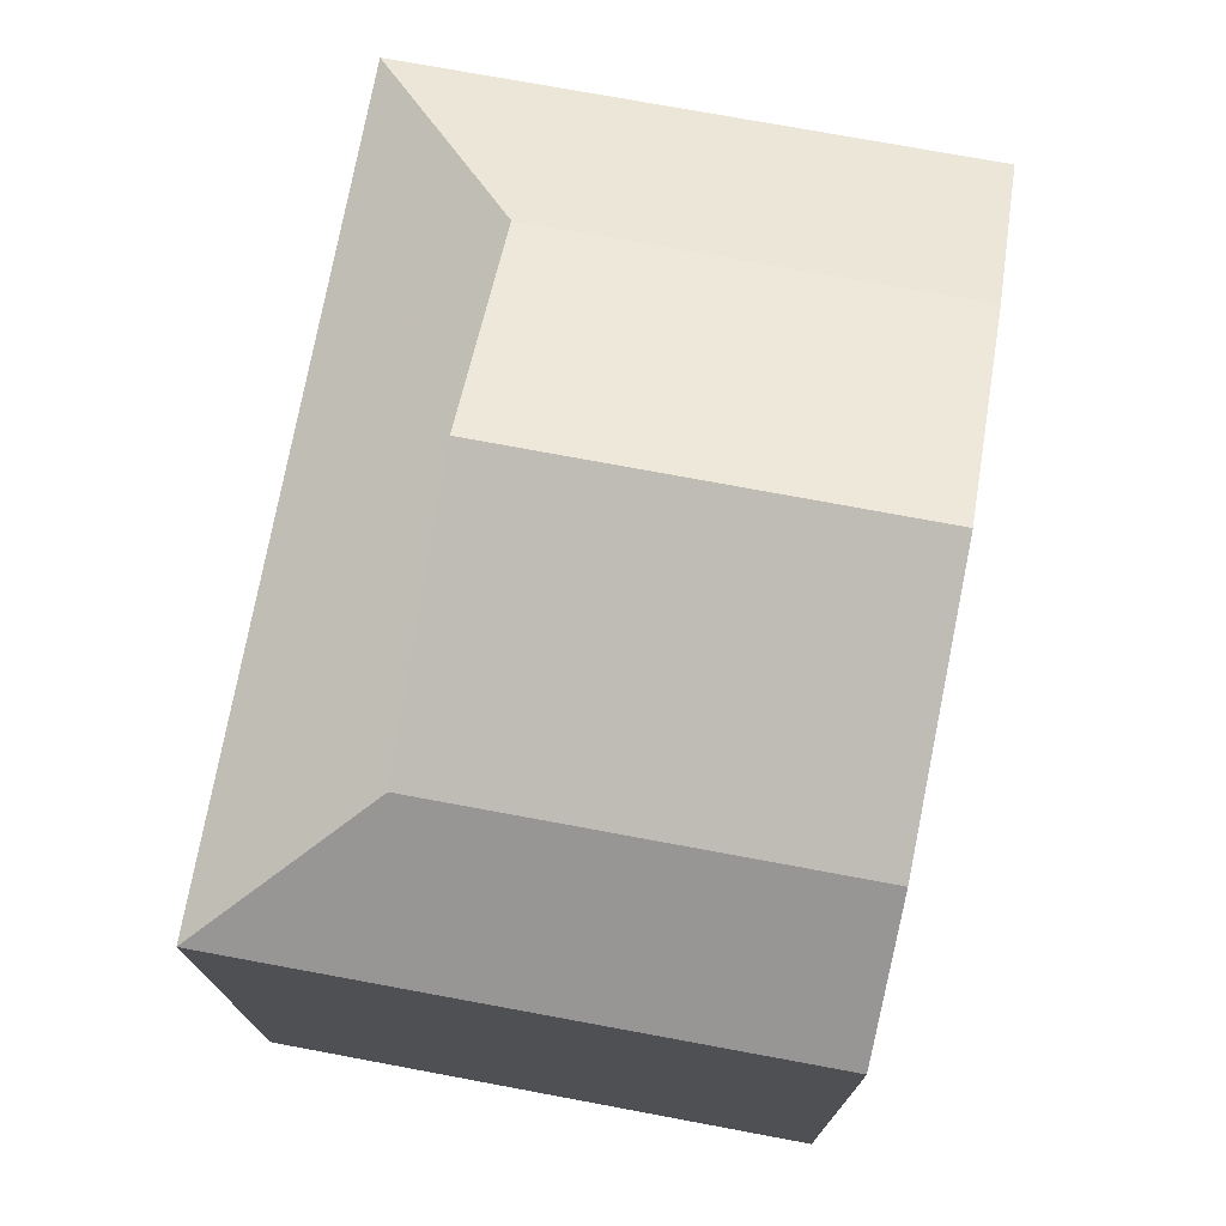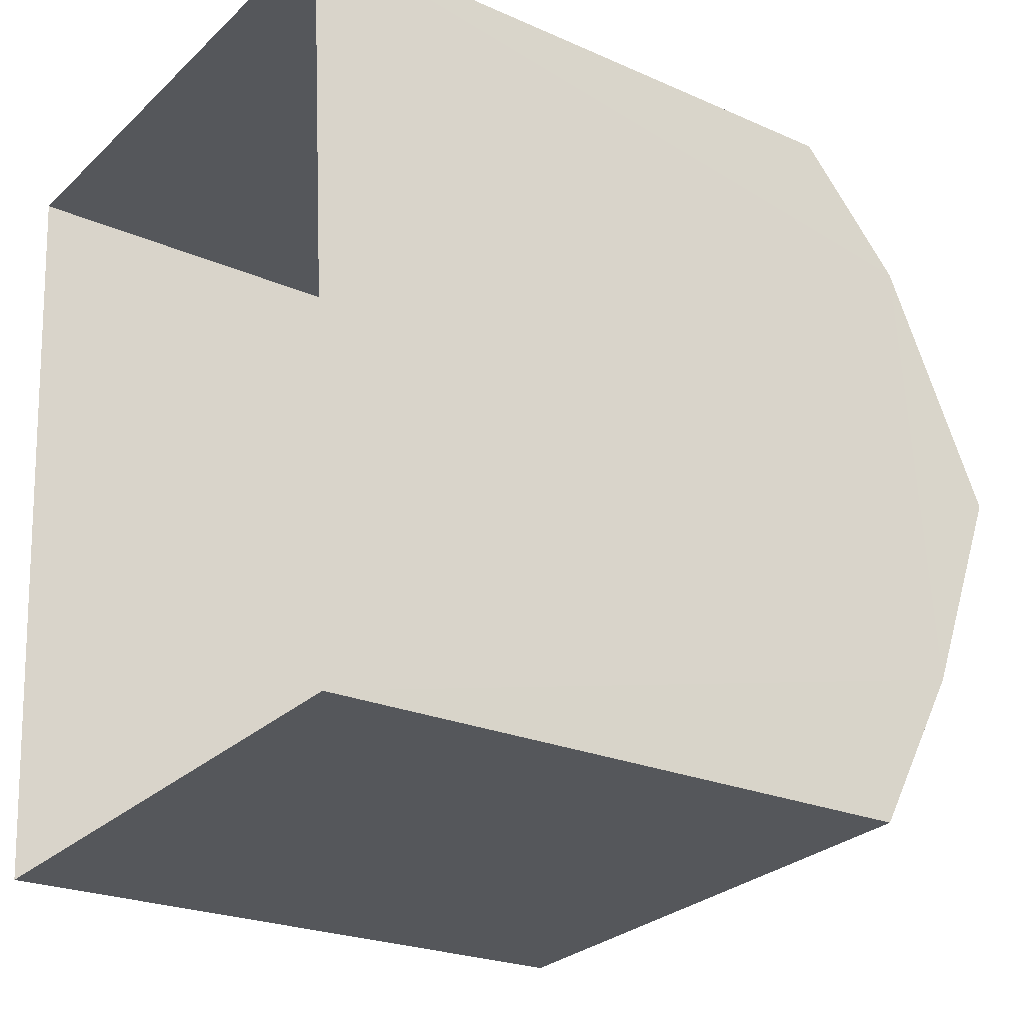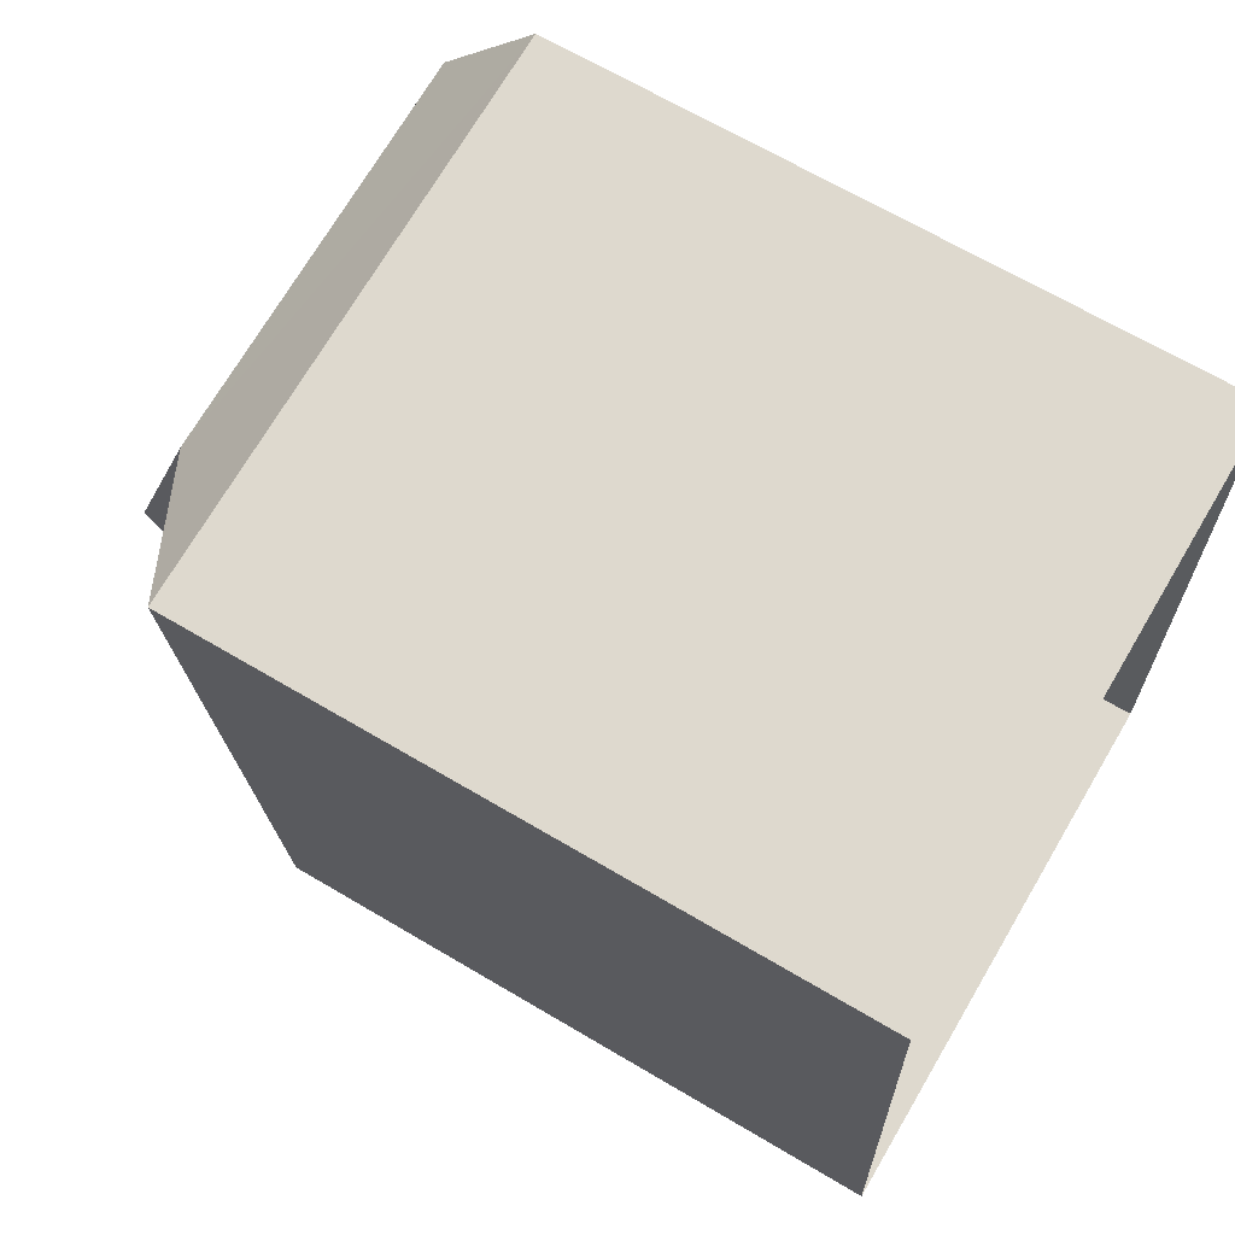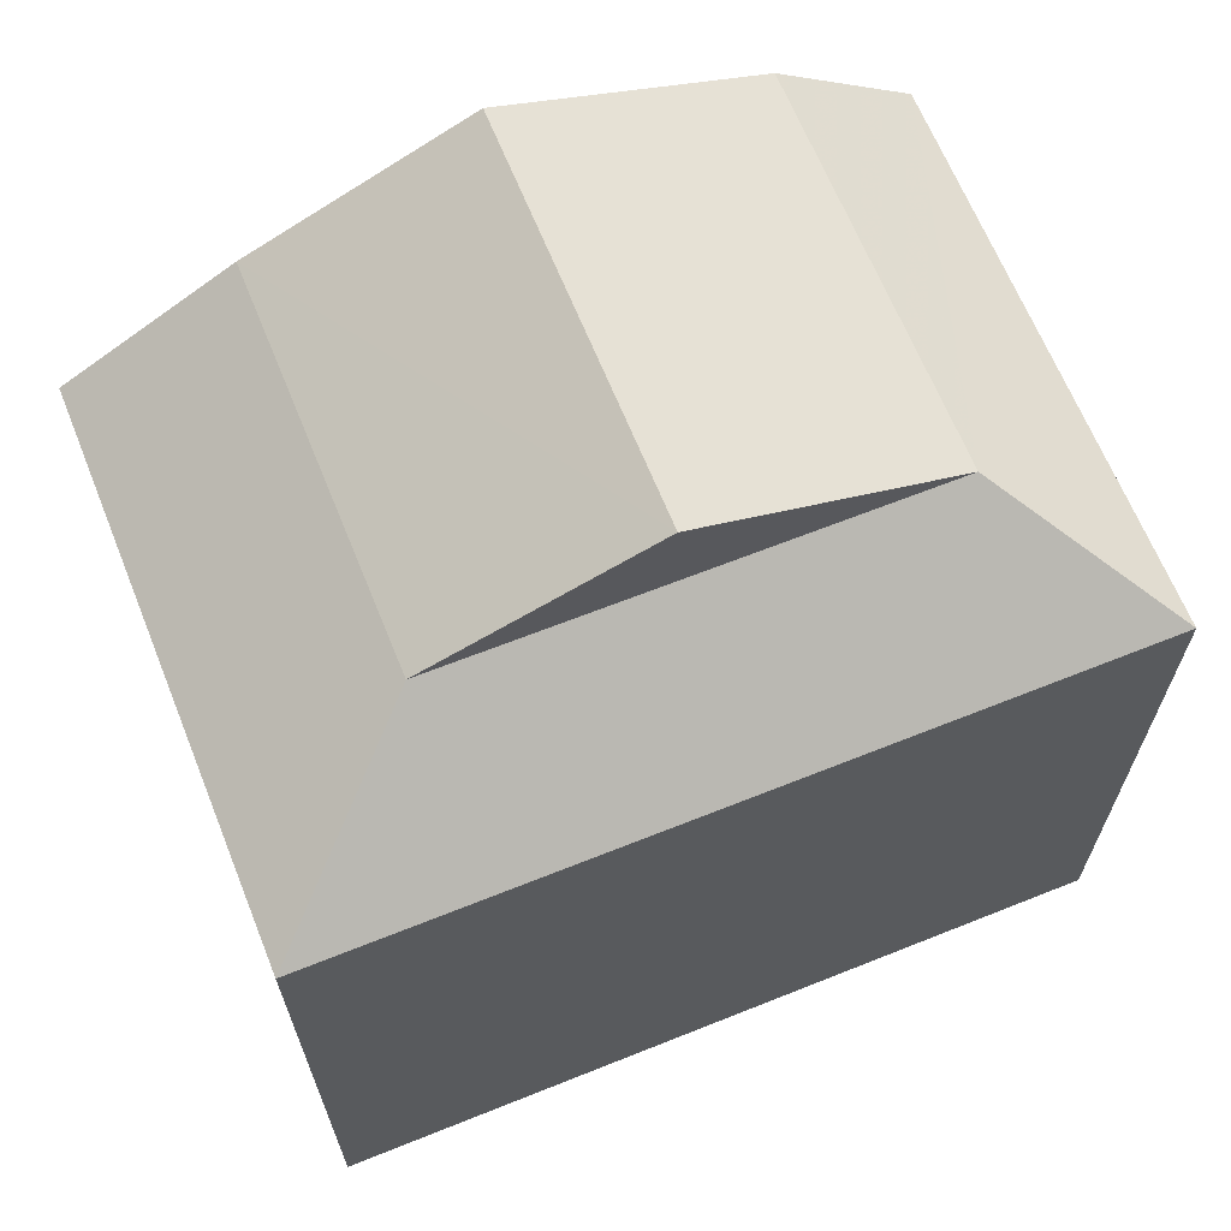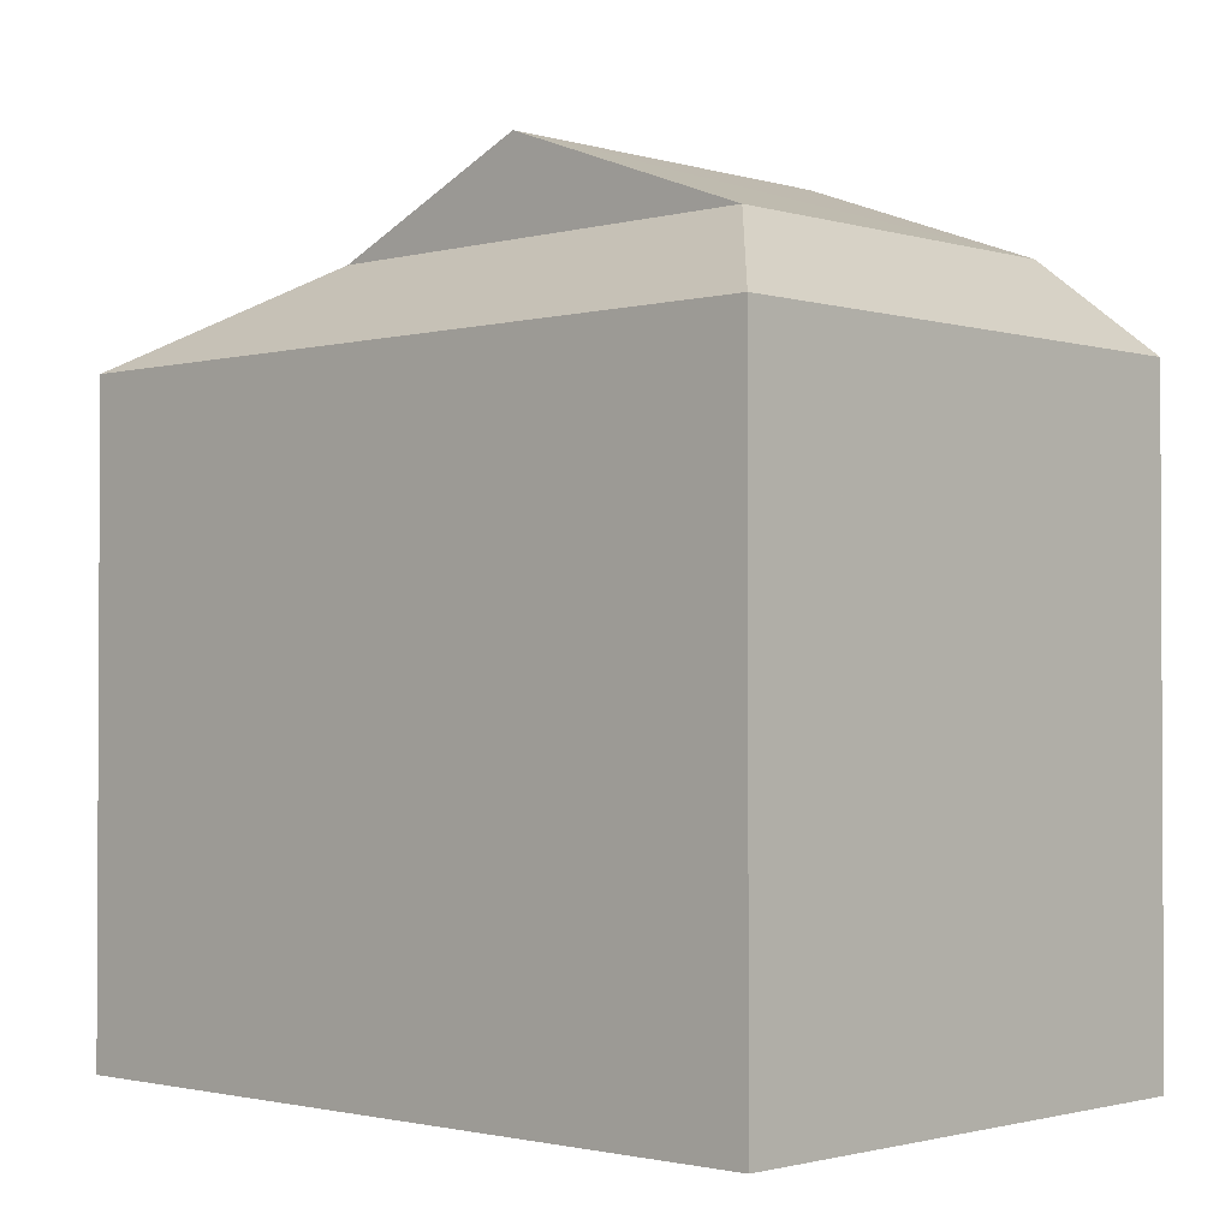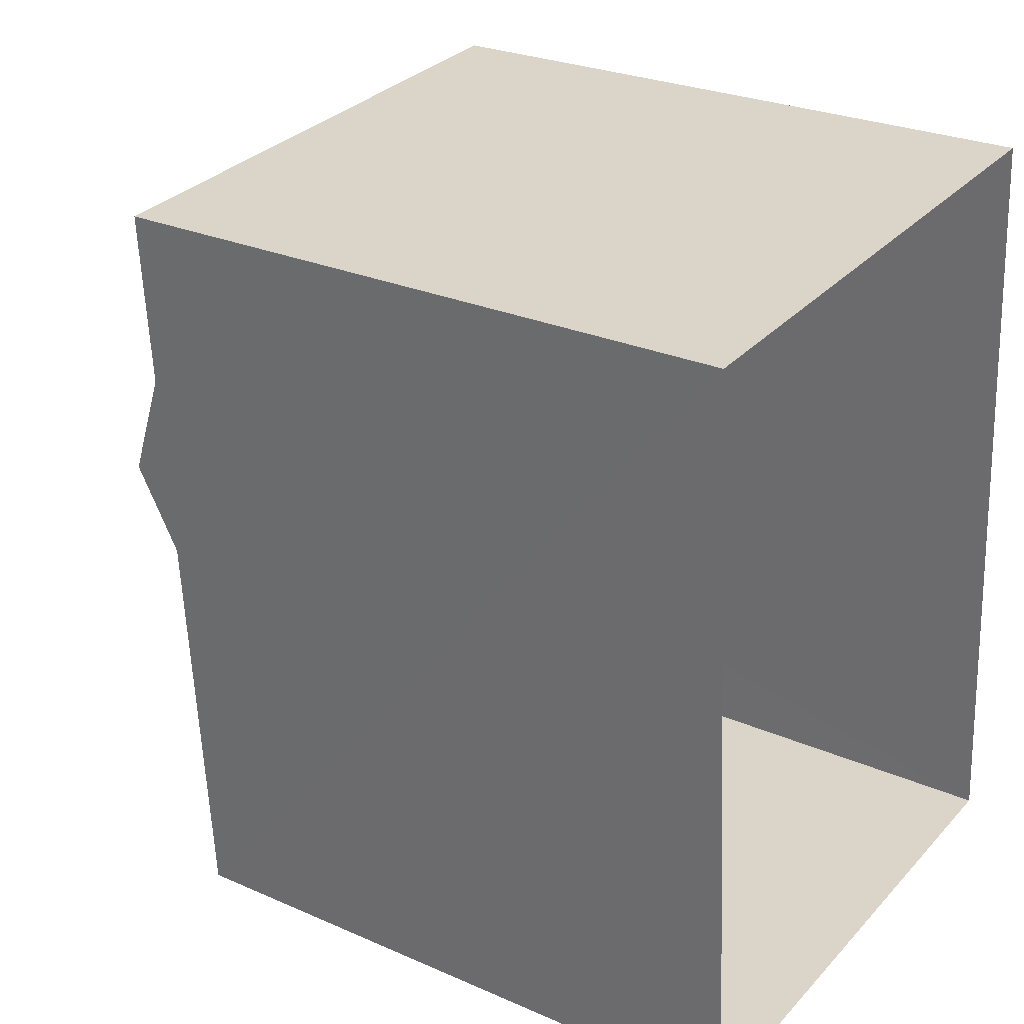
<metadata>
{"format":"obj","ext":"obj","renderer":"f3d","projection":"perspective","resolution":1024,"background":"white","views":[{"elev":74.6,"azim":-173.6,"up":"+Z"},{"elev":-23.4,"azim":-126.7,"up":"+Y"},{"elev":67.3,"azim":120.7,"up":"+Y"},{"elev":66.2,"azim":63.9,"up":"+Z"},{"elev":-1.6,"azim":129.1,"up":"+Z"},{"elev":26.4,"azim":124.7,"up":"+Y"}]}
</metadata>
<code>
v -3.727e+05 -1.055e+05 23.57
v -3.727e+05 -1.055e+05 23.57
v -3.727e+05 -1.055e+05 23.58
v -3.727e+05 -1.055e+05 23.58
v -3.727e+05 -1.055e+05 31.34
v -3.727e+05 -1.055e+05 30.29
v -3.727e+05 -1.055e+05 31.34
v -3.727e+05 -1.055e+05 30.3
v -3.727e+05 -1.055e+05 30.29
v -3.727e+05 -1.055e+05 31.34
v -3.727e+05 -1.055e+05 31.34
v -3.727e+05 -1.055e+05 32.33
v -3.727e+05 -1.055e+05 32.33
v -3.727e+05 -1.055e+05 30.3
f 1 2 3
f 4 1 3
f 5 6 7
f 5 8 6
f 7 9 10
f 7 6 9
f 11 5 12
f 13 11 12
f 12 10 13
f 12 7 10
f 14 8 5
f 11 14 5
f 12 5 7
f 8 3 2
f 6 8 2
f 6 2 1
f 9 6 1
f 9 1 10
f 1 4 11
f 13 10 11
f 4 14 11
f 10 1 11
f 8 4 3
f 8 14 4

</code>
